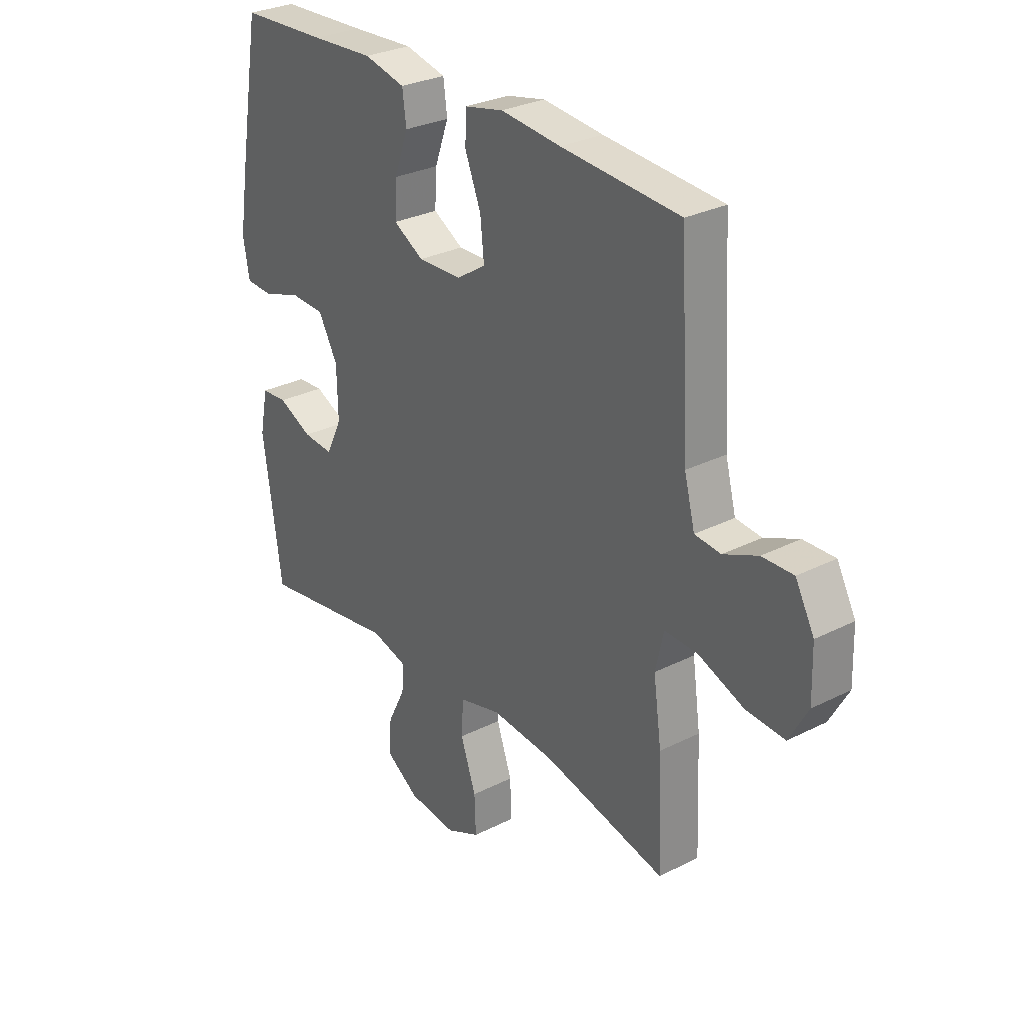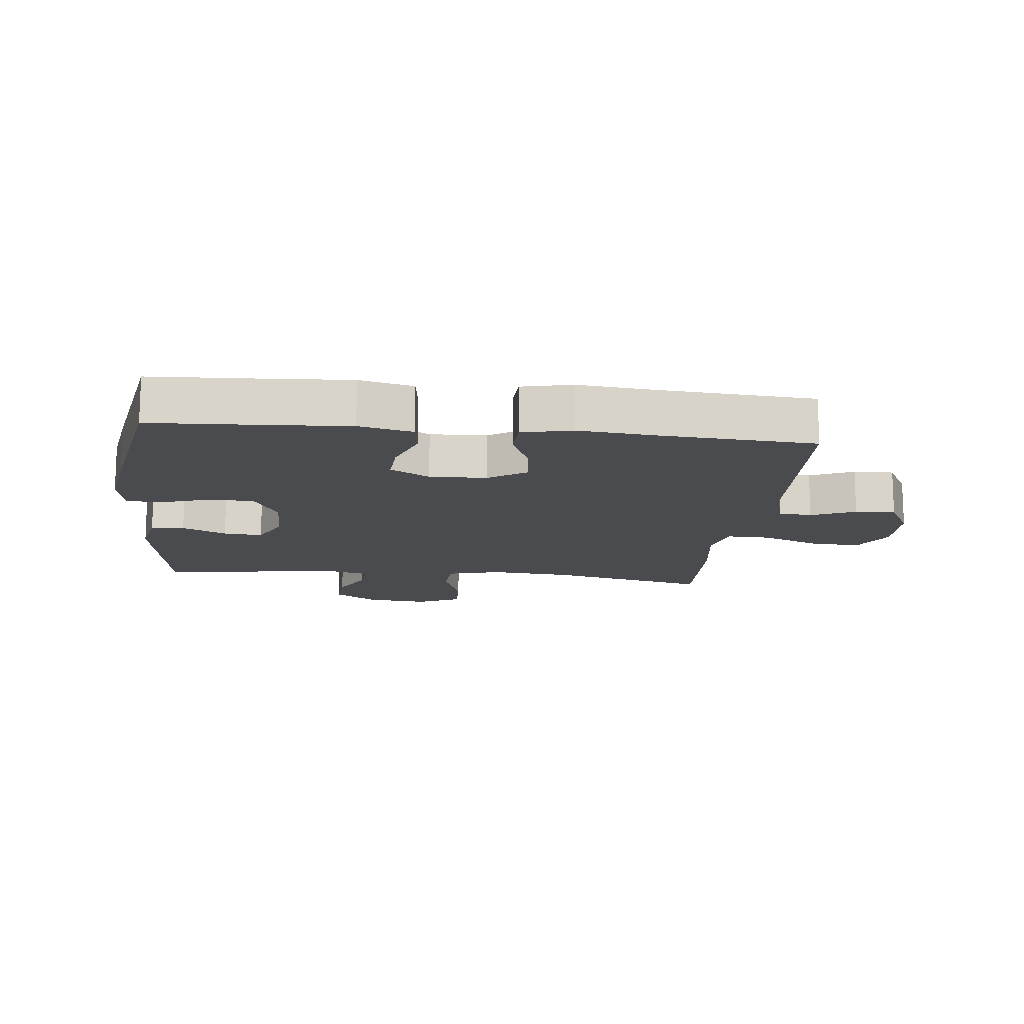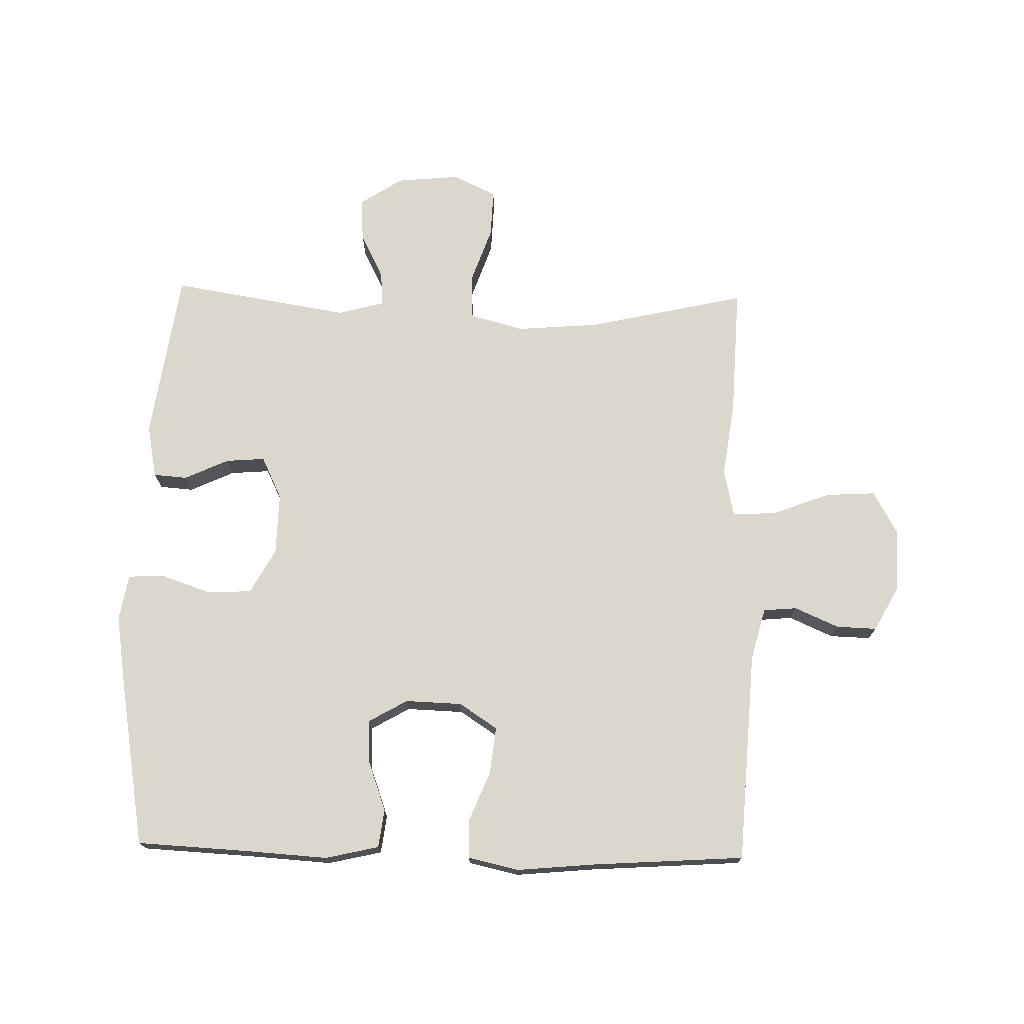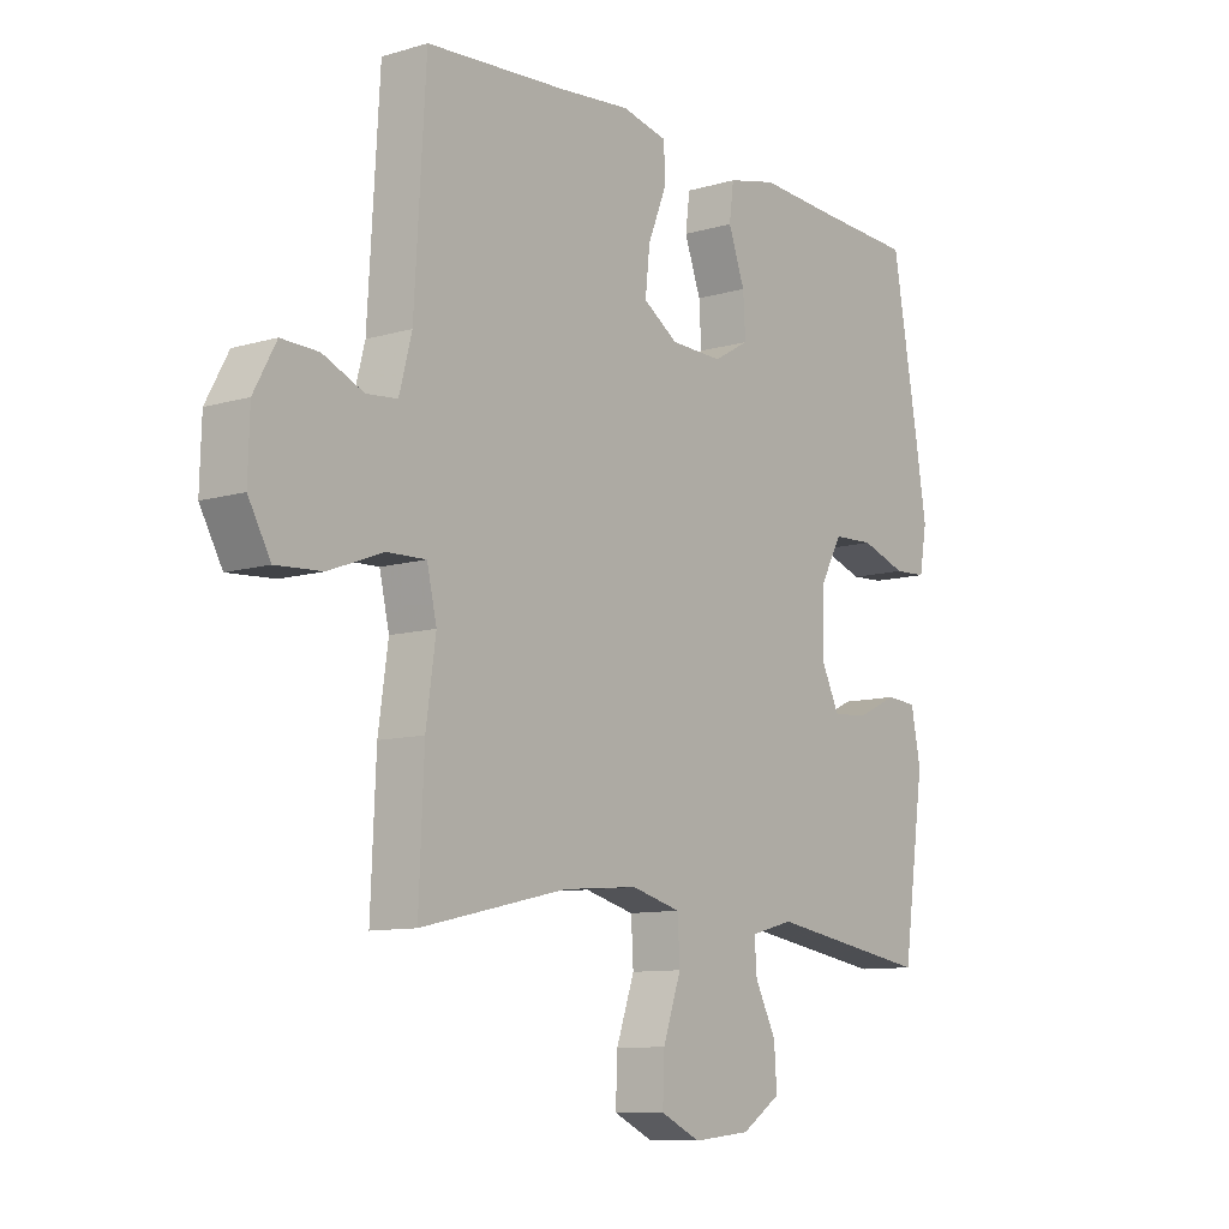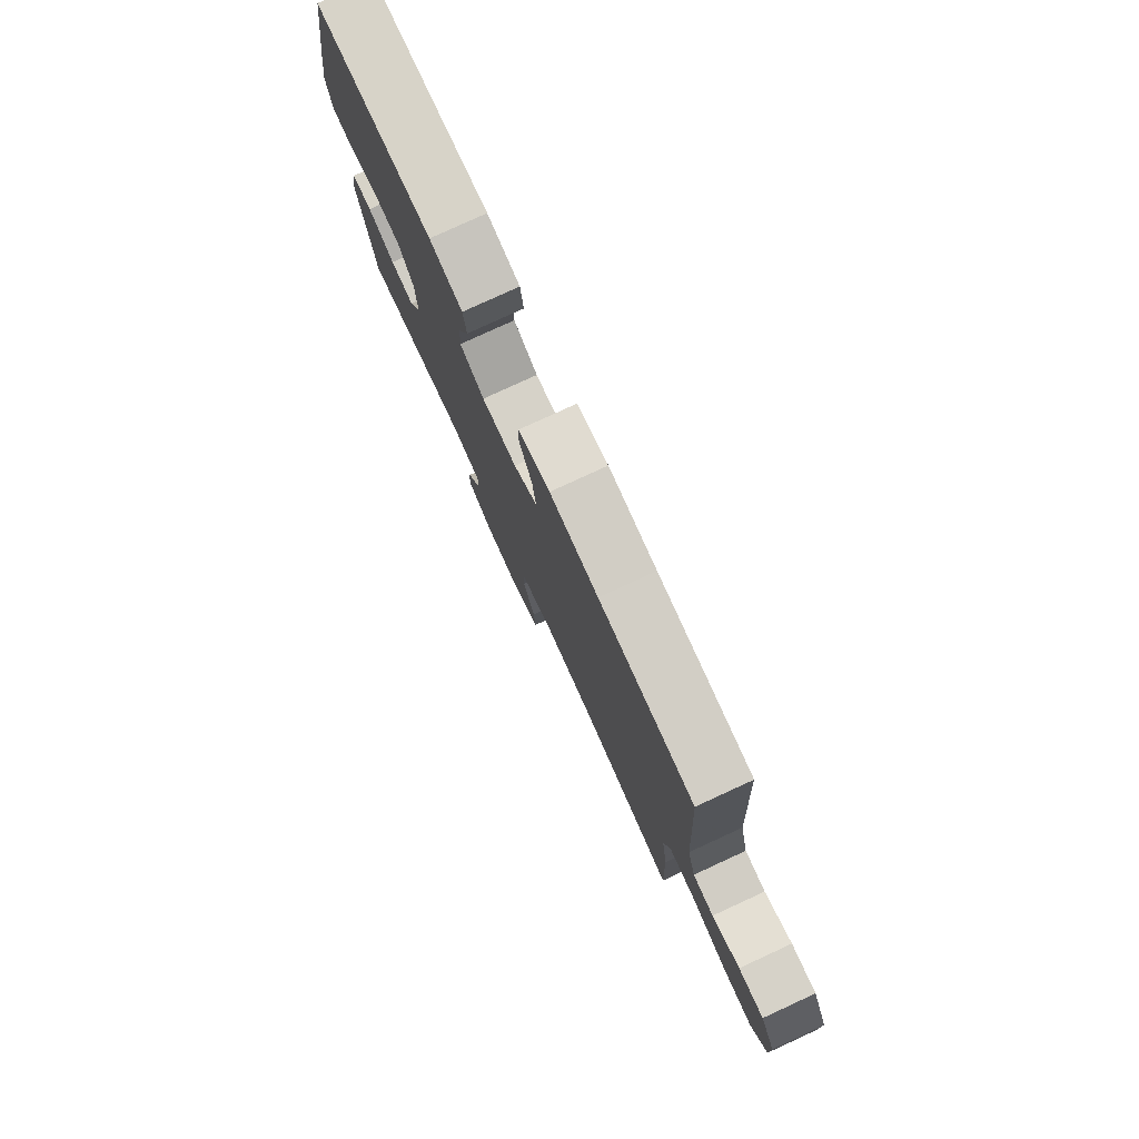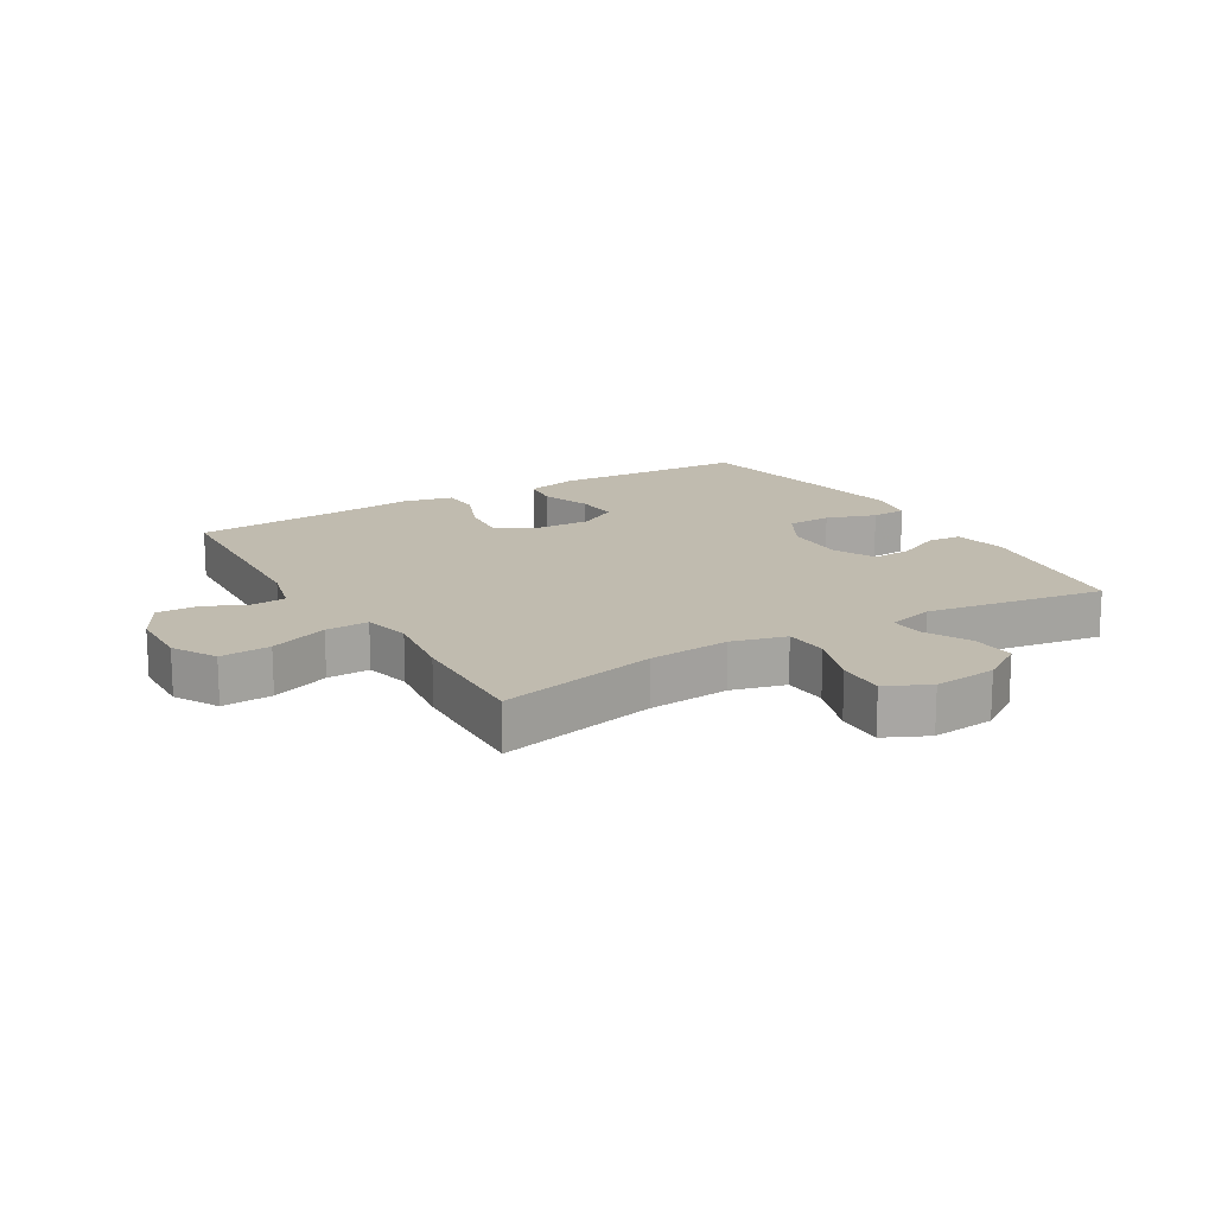
<metadata>
{"format":"obj","ext":"obj","renderer":"f3d","projection":"perspective","resolution":1024,"background":"white","views":[{"elev":29.3,"azim":53.2,"up":"+Z"},{"elev":-14.2,"azim":-6.2,"up":"+Y"},{"elev":73.3,"azim":1.4,"up":"+Y"},{"elev":-9.9,"azim":127.3,"up":"+Z"},{"elev":79.0,"azim":65.3,"up":"+Z"},{"elev":16.1,"azim":149.1,"up":"+Y"}]}
</metadata>
<code>
v -0.5 0.07 -0.5
v -0.539 0.07 -0.226
v -0.522 0.07 -0.141
v -0.468 0.07 -0.137
v -0.397 0.07 -0.17
v -0.334 0.07 -0.175
v -0.301 0.07 -0.107
v -0.303 0.07 -0.007
v -0.343 0.07 0.065
v -0.415 0.07 0.068
v -0.495 0.07 0.041
v -0.552 0.07 0.044
v -0.565 0.07 0.118
v -0.547 0.07 0.231
v -0.5 0.07 0.5
v -0.319 0.07 0.509
v -0.189 0.07 0.517
v -0.103 0.07 0.497
v -0.095 0.07 0.436
v -0.124 0.07 0.356
v -0.128 0.07 0.286
v -0.065 0.07 0.25
v 0.026 0.07 0.253
v 0.087 0.07 0.293
v 0.079 0.07 0.368
v 0.046 0.07 0.45
v 0.048 0.07 0.511
v 0.129 0.07 0.529
v 0.254 0.07 0.517
v 0.5 0.07 0.5
v 0.52 0.07 0.161
v 0.542 0.07 0.077
v 0.596 0.07 0.072
v 0.667 0.07 0.103
v 0.732 0.07 0.105
v 0.771 0.07 0.033
v 0.774 0.07 -0.068
v 0.735 0.07 -0.138
v 0.654 0.07 -0.133
v 0.56 0.07 -0.097
v 0.491 0.07 -0.095
v 0.474 0.07 -0.17
v 0.491 0.07 -0.29
v 0.5 0.07 -0.5
v 0.244 0.07 -0.442
v 0.112 0.07 -0.431
v 0.025 0.07 -0.454
v 0.021 0.07 -0.525
v 0.053 0.07 -0.617
v 0.056 0.07 -0.694
v -0.014 0.07 -0.727
v -0.115 0.07 -0.717
v -0.184 0.07 -0.672
v -0.179 0.07 -0.602
v -0.142 0.07 -0.529
v -0.138 0.07 -0.474
v -0.213 0.07 -0.454
v -0.5 0 -0.5
v -0.539 0 -0.226
v -0.522 0 -0.141
v -0.468 0 -0.137
v -0.397 0 -0.17
v -0.334 0 -0.175
v -0.301 0 -0.107
v -0.303 0 -0.007
v -0.343 0 0.065
v -0.415 0 0.068
v -0.495 0 0.041
v -0.552 0 0.044
v -0.565 0 0.118
v -0.547 0 0.231
v -0.5 0 0.5
v -0.319 0 0.509
v -0.189 0 0.517
v -0.103 0 0.497
v -0.095 0 0.436
v -0.124 0 0.356
v -0.128 0 0.286
v -0.065 0 0.25
v 0.026 0 0.253
v 0.087 0 0.293
v 0.079 0 0.368
v 0.046 0 0.45
v 0.048 0 0.511
v 0.129 0 0.529
v 0.254 0 0.517
v 0.5 0 0.5
v 0.52 0 0.161
v 0.542 0 0.077
v 0.596 0 0.072
v 0.667 0 0.103
v 0.732 0 0.105
v 0.771 0 0.033
v 0.774 0 -0.068
v 0.735 0 -0.138
v 0.654 0 -0.133
v 0.56 0 -0.097
v 0.491 0 -0.095
v 0.474 0 -0.17
v 0.491 0 -0.29
v 0.5 0 -0.5
v 0.244 0 -0.442
v 0.112 0 -0.431
v 0.025 0 -0.454
v 0.021 0 -0.525
v 0.053 0 -0.617
v 0.056 0 -0.694
v -0.014 0 -0.727
v -0.115 0 -0.717
v -0.184 0 -0.672
v -0.179 0 -0.602
v -0.142 0 -0.529
v -0.138 0 -0.474
v -0.213 0 -0.454
f 53 54 55
f 52 53 55
f 51 52 55
f 50 51 55
f 49 50 55
f 48 49 55
f 47 48 55 56
f 46 47 56 57
f 42 43 44 45
f 41 42 45 46
f 38 39 40
f 37 38 40
f 36 37 40
f 35 36 40
f 34 35 40
f 33 34 40
f 32 33 40 41
f 41 46 57
f 32 41 57
f 31 32 57
f 27 28 29
f 26 27 29
f 25 26 29
f 29 30 31
f 25 29 31
f 24 25 31
f 18 19 20
f 17 18 20
f 16 17 20
f 16 20 21
f 15 16 21
f 14 15 21
f 13 14 21
f 12 13 21
f 11 12 21
f 10 11 21
f 9 10 21 22
f 3 4 5
f 2 3 5
f 1 2 5
f 57 1 5
f 57 5 6
f 57 6 7
f 31 57 7
f 24 31 7
f 23 24 7
f 8 9 22 23
f 7 8 23
f 112 111 110
f 112 110 109
f 112 109 108
f 112 108 107
f 112 107 106
f 112 106 105
f 113 112 105 104
f 114 113 104 103
f 102 101 100 99
f 103 102 99 98
f 97 96 95
f 97 95 94
f 97 94 93
f 97 93 92
f 97 92 91
f 97 91 90
f 98 97 90 89
f 114 103 98
f 114 98 89
f 114 89 88
f 86 85 84
f 86 84 83
f 86 83 82
f 88 87 86
f 88 86 82
f 88 82 81
f 77 76 75
f 77 75 74
f 77 74 73
f 78 77 73
f 78 73 72
f 78 72 71
f 78 71 70
f 78 70 69
f 78 69 68
f 78 68 67
f 79 78 67 66
f 62 61 60
f 62 60 59
f 62 59 58
f 62 58 114
f 63 62 114
f 64 63 114
f 64 114 88
f 64 88 81
f 64 81 80
f 80 79 66 65
f 80 65 64
f 1 58 59 2
f 2 59 60 3
f 3 60 61 4
f 4 61 62 5
f 5 62 63 6
f 6 63 64 7
f 7 64 65 8
f 8 65 66 9
f 9 66 67 10
f 10 67 68 11
f 11 68 69 12
f 12 69 70 13
f 13 70 71 14
f 14 71 72 15
f 15 72 73 16
f 16 73 74 17
f 17 74 75 18
f 18 75 76 19
f 19 76 77 20
f 20 77 78 21
f 21 78 79 22
f 22 79 80 23
f 23 80 81 24
f 24 81 82 25
f 25 82 83 26
f 26 83 84 27
f 27 84 85 28
f 28 85 86 29
f 29 86 87 30
f 30 87 88 31
f 31 88 89 32
f 32 89 90 33
f 33 90 91 34
f 34 91 92 35
f 35 92 93 36
f 36 93 94 37
f 37 94 95 38
f 38 95 96 39
f 39 96 97 40
f 40 97 98 41
f 41 98 99 42
f 42 99 100 43
f 43 100 101 44
f 44 101 102 45
f 45 102 103 46
f 46 103 104 47
f 47 104 105 48
f 48 105 106 49
f 49 106 107 50
f 50 107 108 51
f 51 108 109 52
f 52 109 110 53
f 53 110 111 54
f 54 111 112 55
f 55 112 113 56
f 56 113 114 57
f 57 114 58 1

</code>
